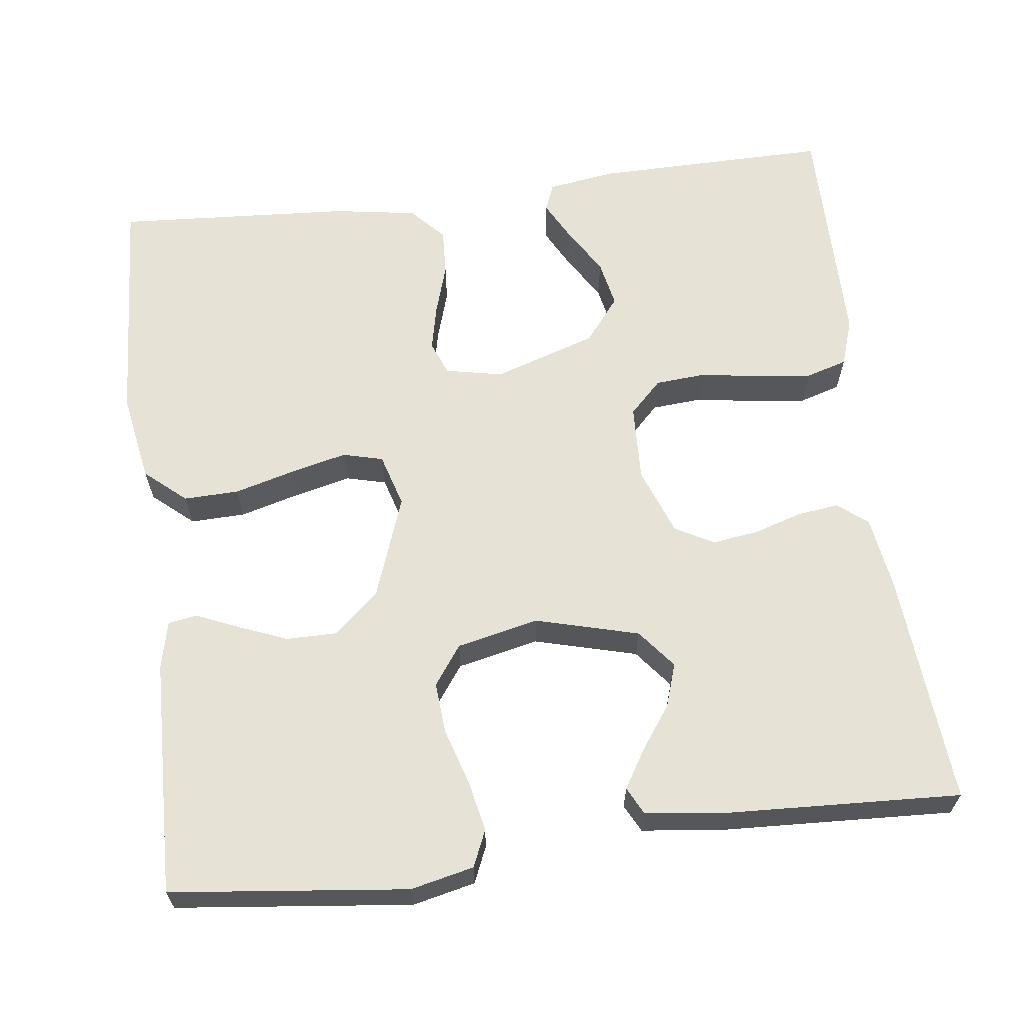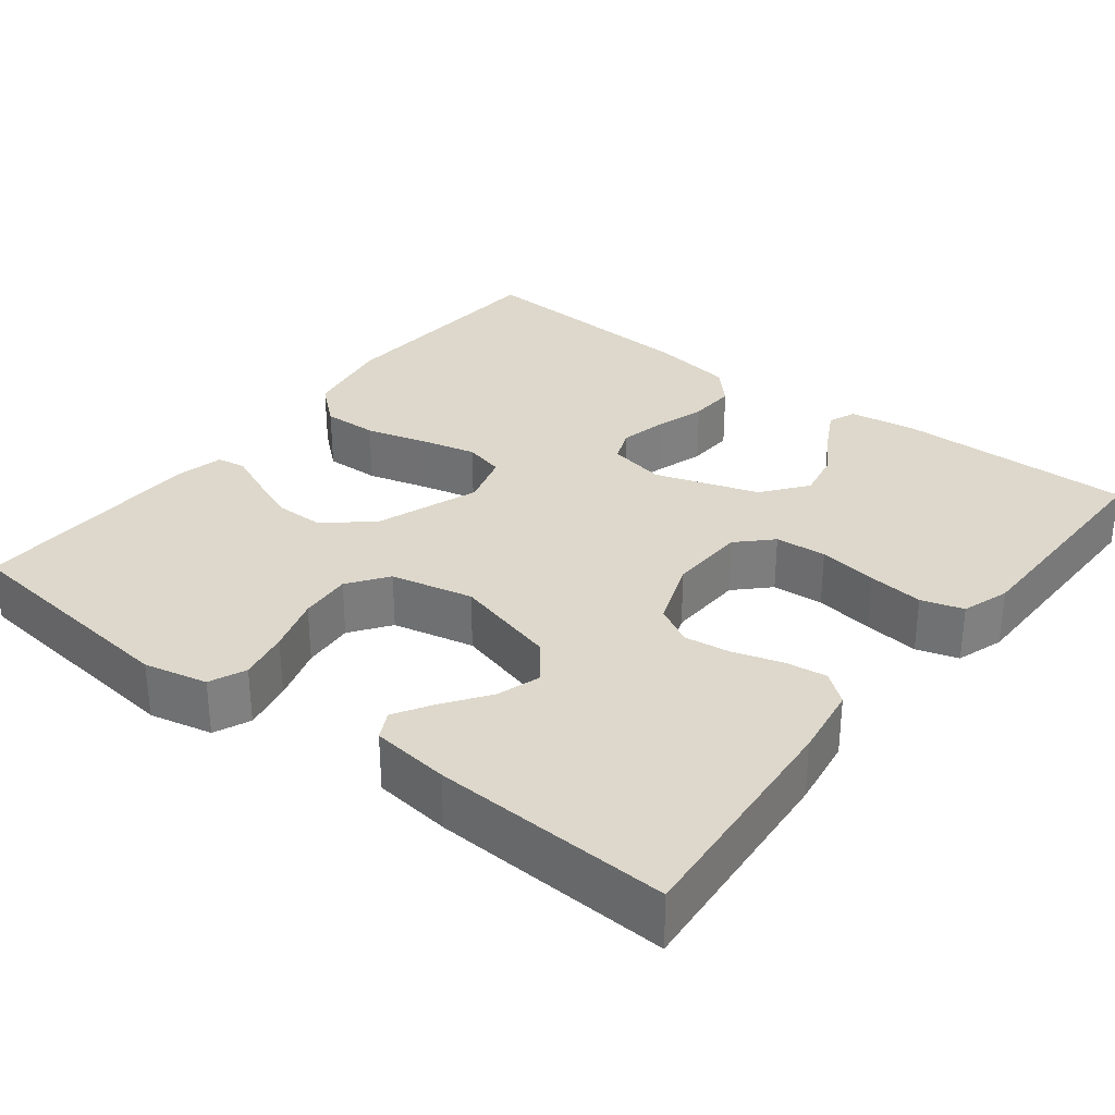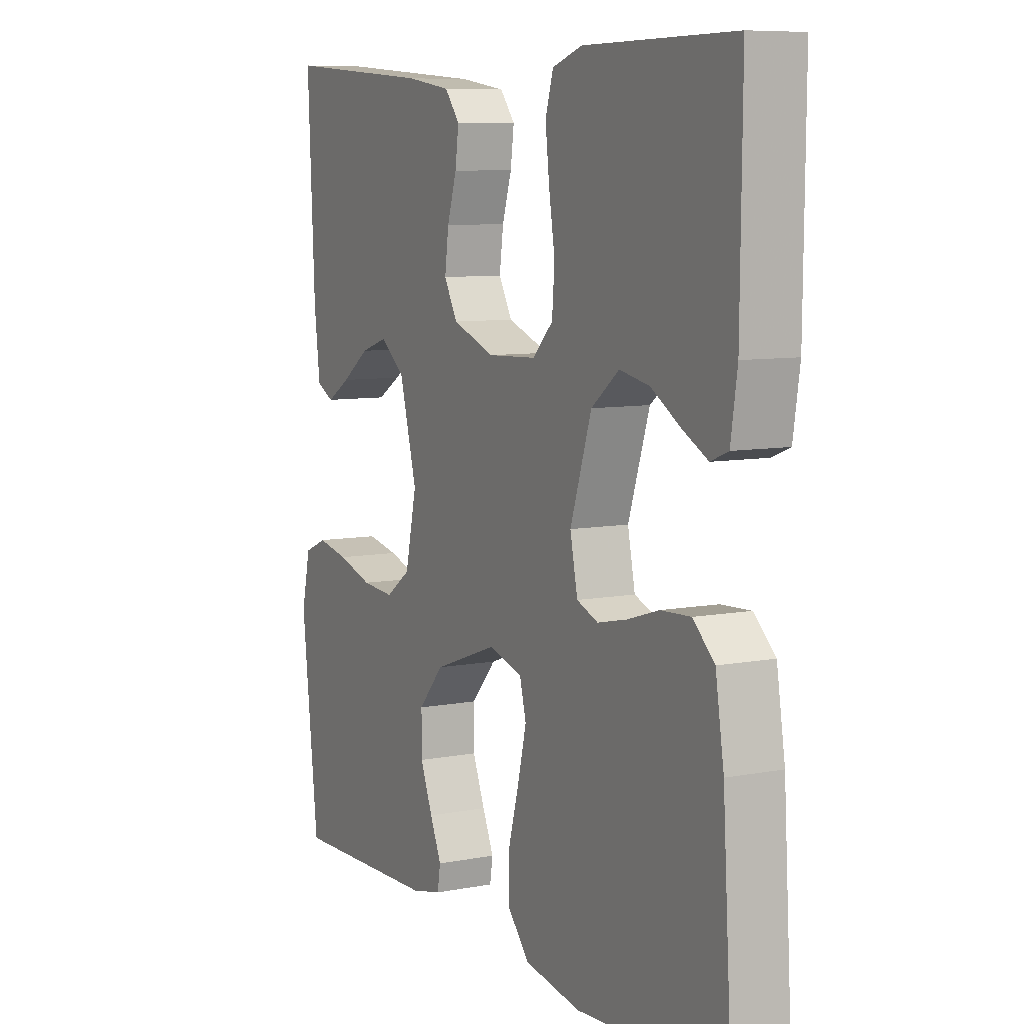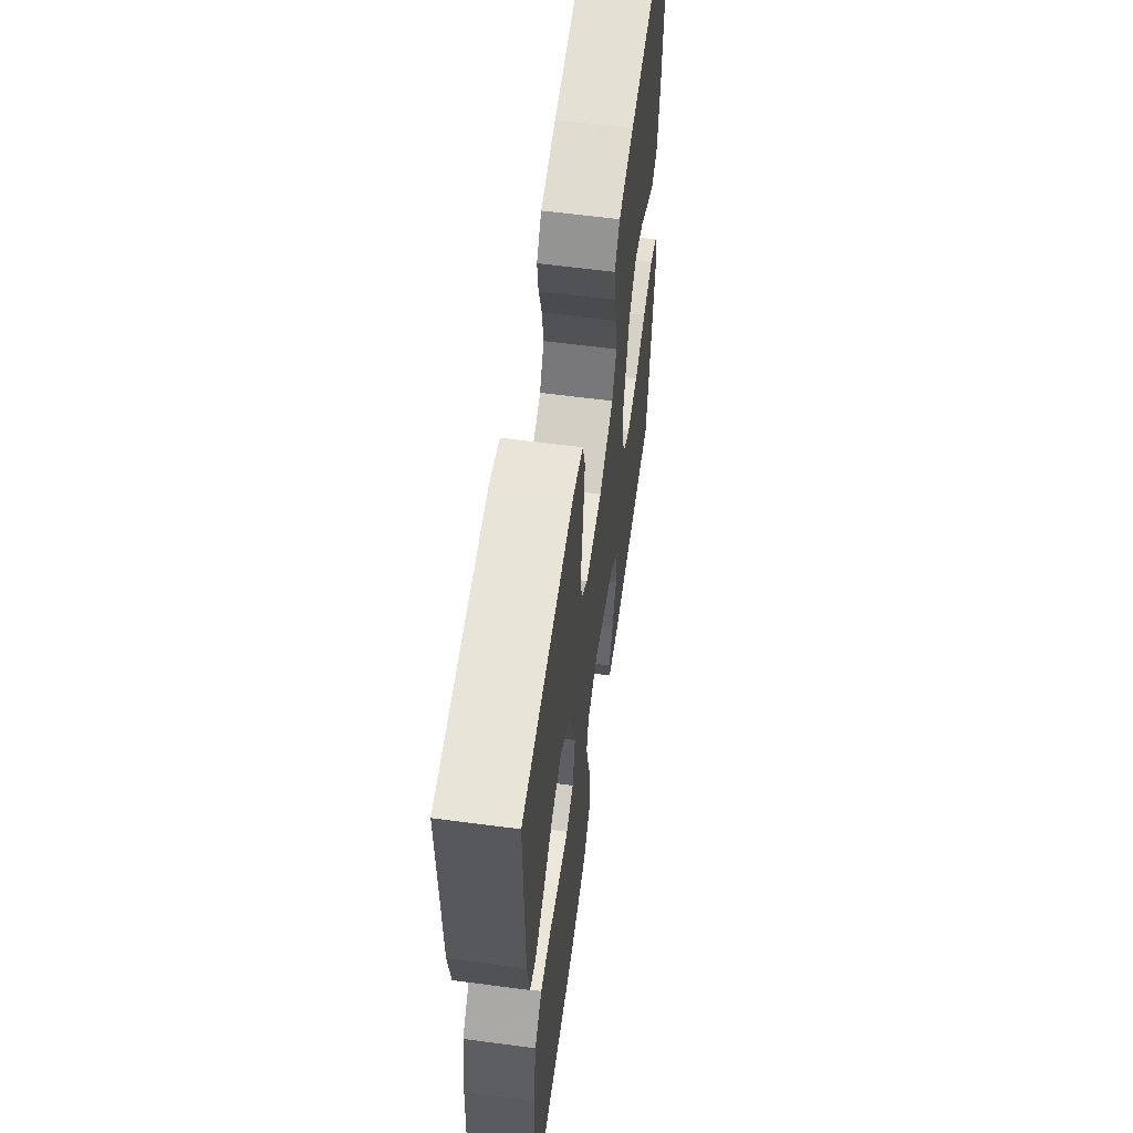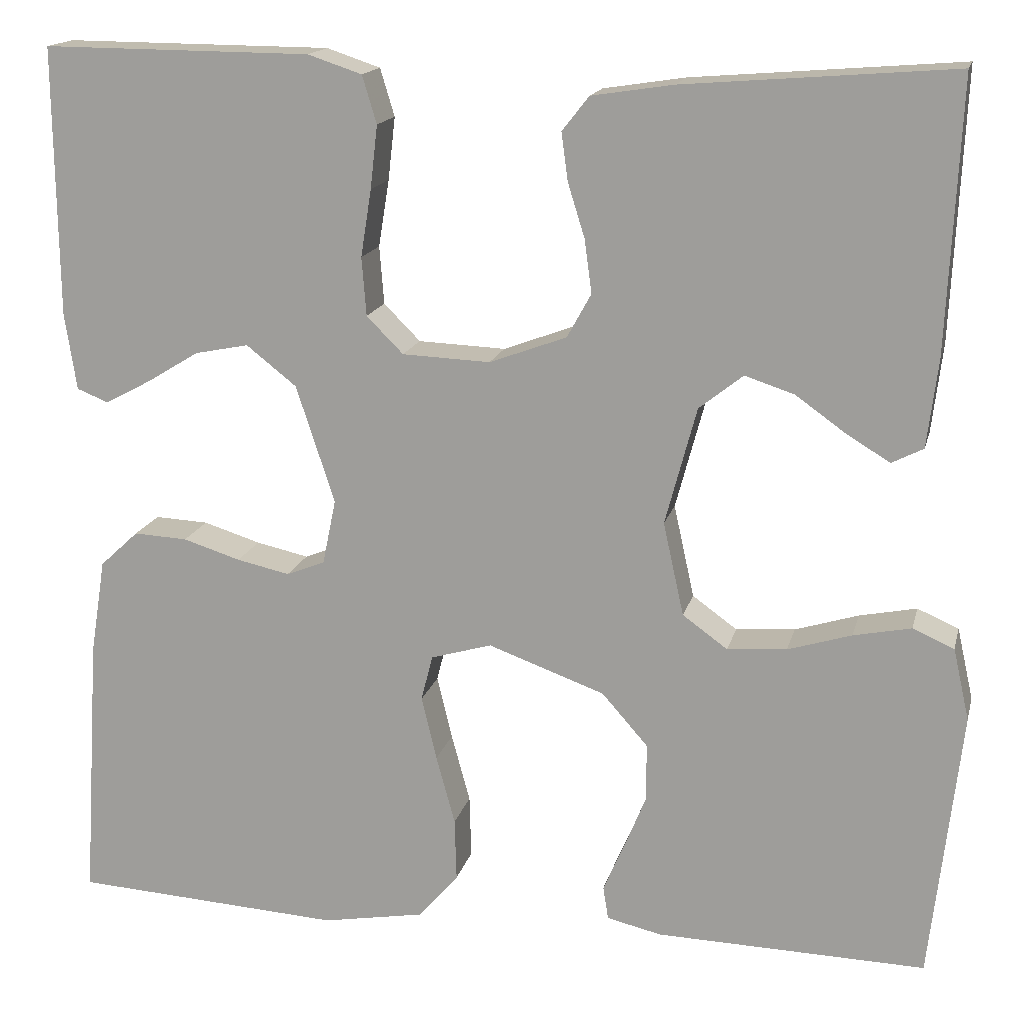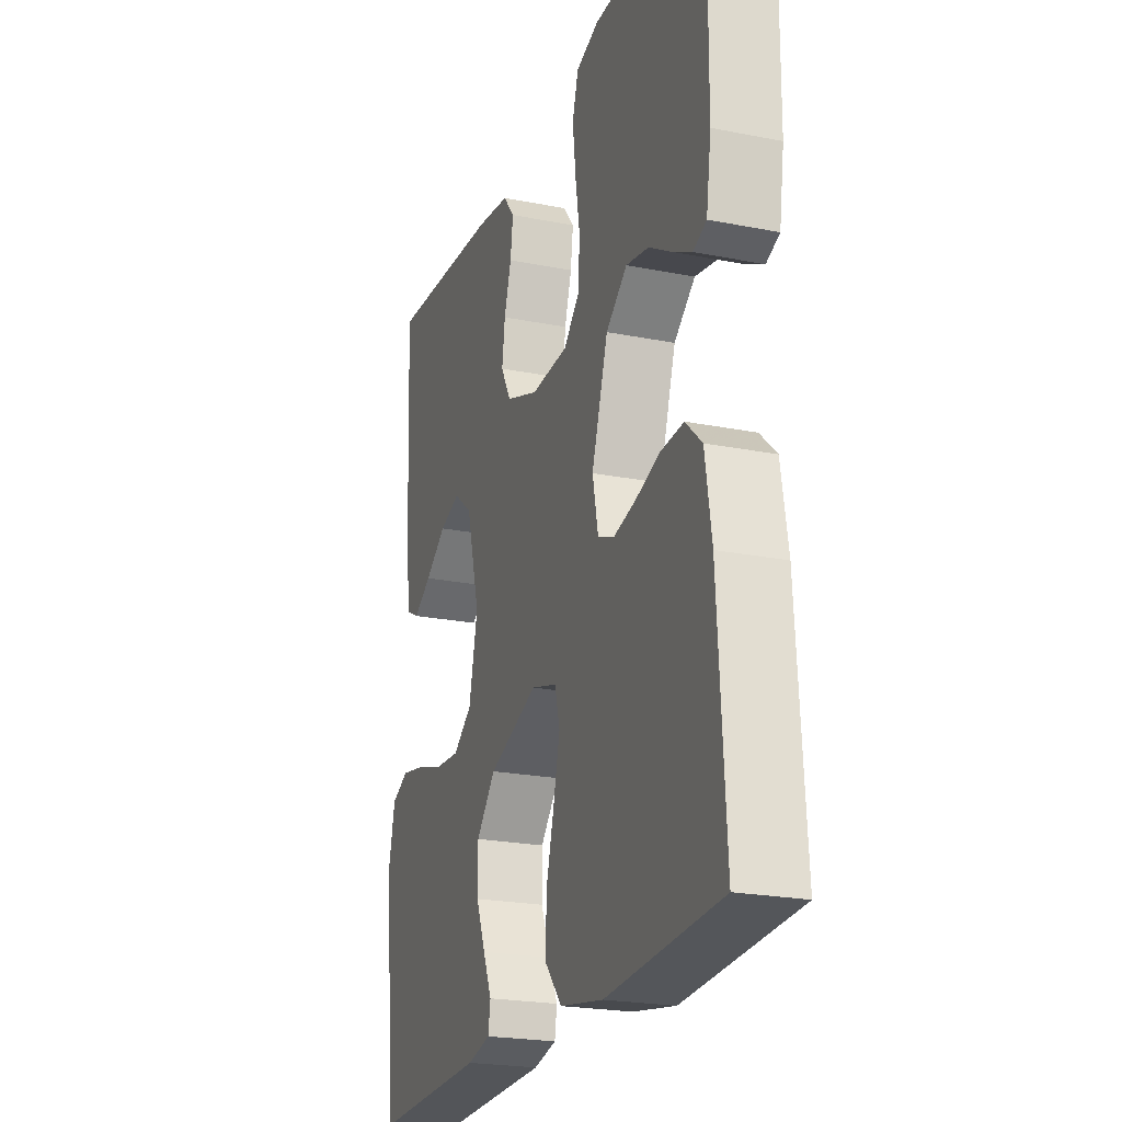
<metadata>
{"format":"obj","ext":"obj","renderer":"f3d","projection":"perspective","resolution":1024,"background":"white","views":[{"elev":63.6,"azim":-97.2,"up":"+Y"},{"elev":31.3,"azim":-52.2,"up":"+Y"},{"elev":8.1,"azim":62.1,"up":"+Z"},{"elev":60.6,"azim":97.7,"up":"+Z"},{"elev":16.1,"azim":-166.7,"up":"+Z"},{"elev":-22.6,"azim":71.2,"up":"+Z"}]}
</metadata>
<code>
v -0.5 0.07 -0.5
v -0.534 0.07 -0.2
v -0.516 0.07 -0.12
v -0.47 0.07 -0.1
v -0.406 0.07 -0.113
v -0.335 0.07 -0.135
v -0.269 0.07 -0.14
v -0.219 0.07 -0.104
v -0.196 0.07 0
v -0.231 0.07 0.131
v -0.28 0.07 0.17
v -0.335 0.07 0.152
v -0.391 0.07 0.112
v -0.439 0.07 0.083
v -0.474 0.07 0.101
v -0.486 0.07 0.2
v -0.5 0.07 0.5
v -0.2 0.07 0.476
v -0.109 0.07 0.462
v -0.079 0.07 0.424
v -0.086 0.07 0.371
v -0.105 0.07 0.31
v -0.113 0.07 0.251
v -0.086 0.07 0.202
v 0 0.07 0.17
v 0.098 0.07 0.174
v 0.139 0.07 0.215
v 0.144 0.07 0.28
v 0.132 0.07 0.355
v 0.124 0.07 0.425
v 0.14 0.07 0.478
v 0.2 0.07 0.498
v 0.5 0.07 0.5
v 0.497 0.07 0.2
v 0.484 0.07 0.114
v 0.449 0.07 0.1
v 0.398 0.07 0.127
v 0.339 0.07 0.163
v 0.279 0.07 0.175
v 0.223 0.07 0.131
v 0.18 0.07 0
v 0.195 0.07 -0.073
v 0.238 0.07 -0.09
v 0.297 0.07 -0.077
v 0.361 0.07 -0.057
v 0.421 0.07 -0.054
v 0.464 0.07 -0.094
v 0.481 0.07 -0.2
v 0.5 0.07 -0.5
v 0.2 0.07 -0.518
v 0.086 0.07 -0.498
v 0.041 0.07 -0.446
v 0.043 0.07 -0.376
v 0.064 0.07 -0.299
v 0.081 0.07 -0.228
v 0.068 0.07 -0.177
v 0 0.07 -0.157
v -0.13 0.07 -0.204
v -0.181 0.07 -0.262
v -0.181 0.07 -0.326
v -0.156 0.07 -0.388
v -0.133 0.07 -0.441
v -0.139 0.07 -0.478
v -0.2 0.07 -0.492
v -0.5 0 -0.5
v -0.534 0 -0.2
v -0.516 0 -0.12
v -0.47 0 -0.1
v -0.406 0 -0.113
v -0.335 0 -0.135
v -0.269 0 -0.14
v -0.219 0 -0.104
v -0.196 0 0
v -0.231 0 0.131
v -0.28 0 0.17
v -0.335 0 0.152
v -0.391 0 0.112
v -0.439 0 0.083
v -0.474 0 0.101
v -0.486 0 0.2
v -0.5 0 0.5
v -0.2 0 0.476
v -0.109 0 0.462
v -0.079 0 0.424
v -0.086 0 0.371
v -0.105 0 0.31
v -0.113 0 0.251
v -0.086 0 0.202
v 0 0 0.17
v 0.098 0 0.174
v 0.139 0 0.215
v 0.144 0 0.28
v 0.132 0 0.355
v 0.124 0 0.425
v 0.14 0 0.478
v 0.2 0 0.498
v 0.5 0 0.5
v 0.497 0 0.2
v 0.484 0 0.114
v 0.449 0 0.1
v 0.398 0 0.127
v 0.339 0 0.163
v 0.279 0 0.175
v 0.223 0 0.131
v 0.18 0 0
v 0.195 0 -0.073
v 0.238 0 -0.09
v 0.297 0 -0.077
v 0.361 0 -0.057
v 0.421 0 -0.054
v 0.464 0 -0.094
v 0.481 0 -0.2
v 0.5 0 -0.5
v 0.2 0 -0.518
v 0.086 0 -0.498
v 0.041 0 -0.446
v 0.043 0 -0.376
v 0.064 0 -0.299
v 0.081 0 -0.228
v 0.068 0 -0.177
v 0 0 -0.157
v -0.13 0 -0.204
v -0.181 0 -0.262
v -0.181 0 -0.326
v -0.156 0 -0.388
v -0.133 0 -0.441
v -0.139 0 -0.478
v -0.2 0 -0.492
f 4 5 6
f 3 4 6
f 2 3 6
f 1 2 6
f 64 1 6
f 63 64 6
f 62 63 6
f 61 62 6
f 60 61 6 7
f 59 60 7 8
f 58 59 8 9
f 57 58 9 10
f 56 57 10
f 52 53 54
f 51 52 54
f 50 51 54
f 49 50 54
f 48 49 54
f 47 48 54
f 46 47 54
f 45 46 54
f 44 45 54
f 43 44 54 55
f 42 43 55 56
f 36 37 38
f 35 36 38
f 34 35 38
f 33 34 38
f 32 33 38
f 31 32 38
f 30 31 38
f 29 30 38
f 28 29 38 39
f 27 28 39 40
f 20 21 22
f 19 20 22
f 18 19 22
f 17 18 22
f 16 17 22
f 15 16 22
f 14 15 22
f 12 13 14
f 12 14 22
f 11 12 22 23
f 41 42 56 10
f 26 27 40 41
f 25 26 41 10
f 10 11 23 24
f 10 24 25
f 70 69 68
f 70 68 67
f 70 67 66
f 70 66 65
f 70 65 128
f 70 128 127
f 70 127 126
f 70 126 125
f 71 70 125 124
f 72 71 124 123
f 73 72 123 122
f 74 73 122 121
f 74 121 120
f 118 117 116
f 118 116 115
f 118 115 114
f 118 114 113
f 118 113 112
f 118 112 111
f 118 111 110
f 118 110 109
f 118 109 108
f 119 118 108 107
f 120 119 107 106
f 102 101 100
f 102 100 99
f 102 99 98
f 102 98 97
f 102 97 96
f 102 96 95
f 102 95 94
f 102 94 93
f 103 102 93 92
f 104 103 92 91
f 86 85 84
f 86 84 83
f 86 83 82
f 86 82 81
f 86 81 80
f 86 80 79
f 86 79 78
f 78 77 76
f 86 78 76
f 87 86 76 75
f 74 120 106 105
f 105 104 91 90
f 74 105 90 89
f 88 87 75 74
f 89 88 74
f 1 65 66 2
f 2 66 67 3
f 3 67 68 4
f 4 68 69 5
f 5 69 70 6
f 6 70 71 7
f 7 71 72 8
f 8 72 73 9
f 9 73 74 10
f 10 74 75 11
f 11 75 76 12
f 12 76 77 13
f 13 77 78 14
f 14 78 79 15
f 15 79 80 16
f 16 80 81 17
f 17 81 82 18
f 18 82 83 19
f 19 83 84 20
f 20 84 85 21
f 21 85 86 22
f 22 86 87 23
f 23 87 88 24
f 24 88 89 25
f 25 89 90 26
f 26 90 91 27
f 27 91 92 28
f 28 92 93 29
f 29 93 94 30
f 30 94 95 31
f 31 95 96 32
f 32 96 97 33
f 33 97 98 34
f 34 98 99 35
f 35 99 100 36
f 36 100 101 37
f 37 101 102 38
f 38 102 103 39
f 39 103 104 40
f 40 104 105 41
f 41 105 106 42
f 42 106 107 43
f 43 107 108 44
f 44 108 109 45
f 45 109 110 46
f 46 110 111 47
f 47 111 112 48
f 48 112 113 49
f 49 113 114 50
f 50 114 115 51
f 51 115 116 52
f 52 116 117 53
f 53 117 118 54
f 54 118 119 55
f 55 119 120 56
f 56 120 121 57
f 57 121 122 58
f 58 122 123 59
f 59 123 124 60
f 60 124 125 61
f 61 125 126 62
f 62 126 127 63
f 63 127 128 64
f 64 128 65 1

</code>
